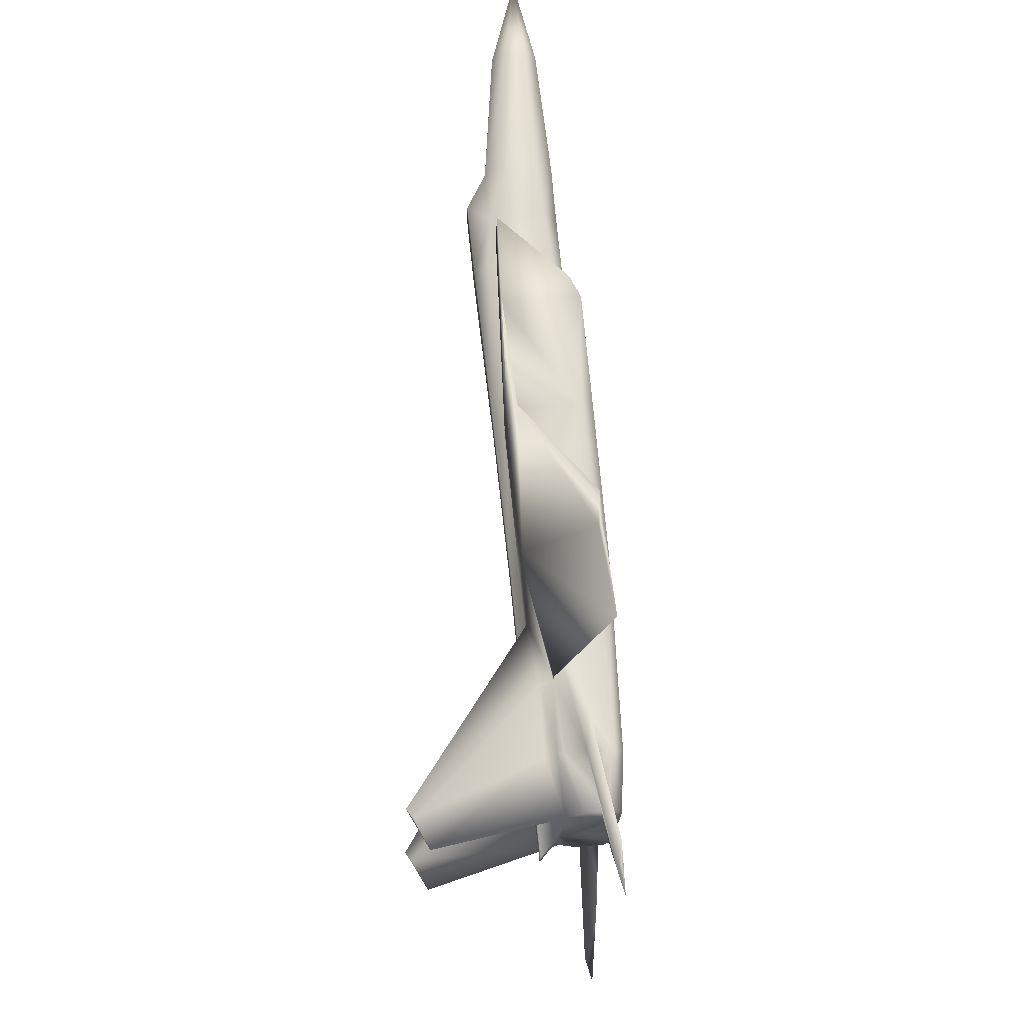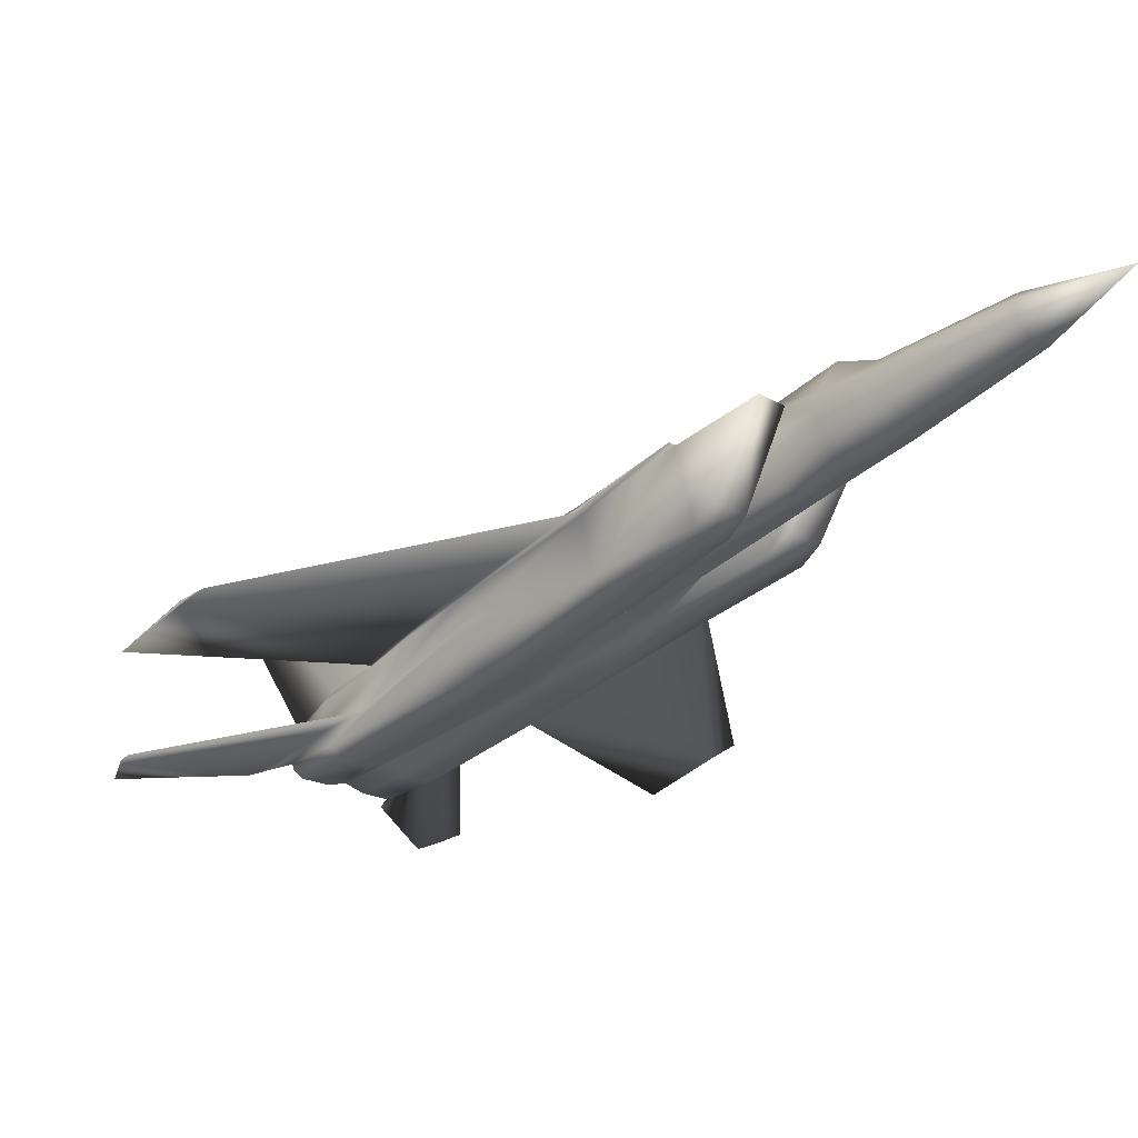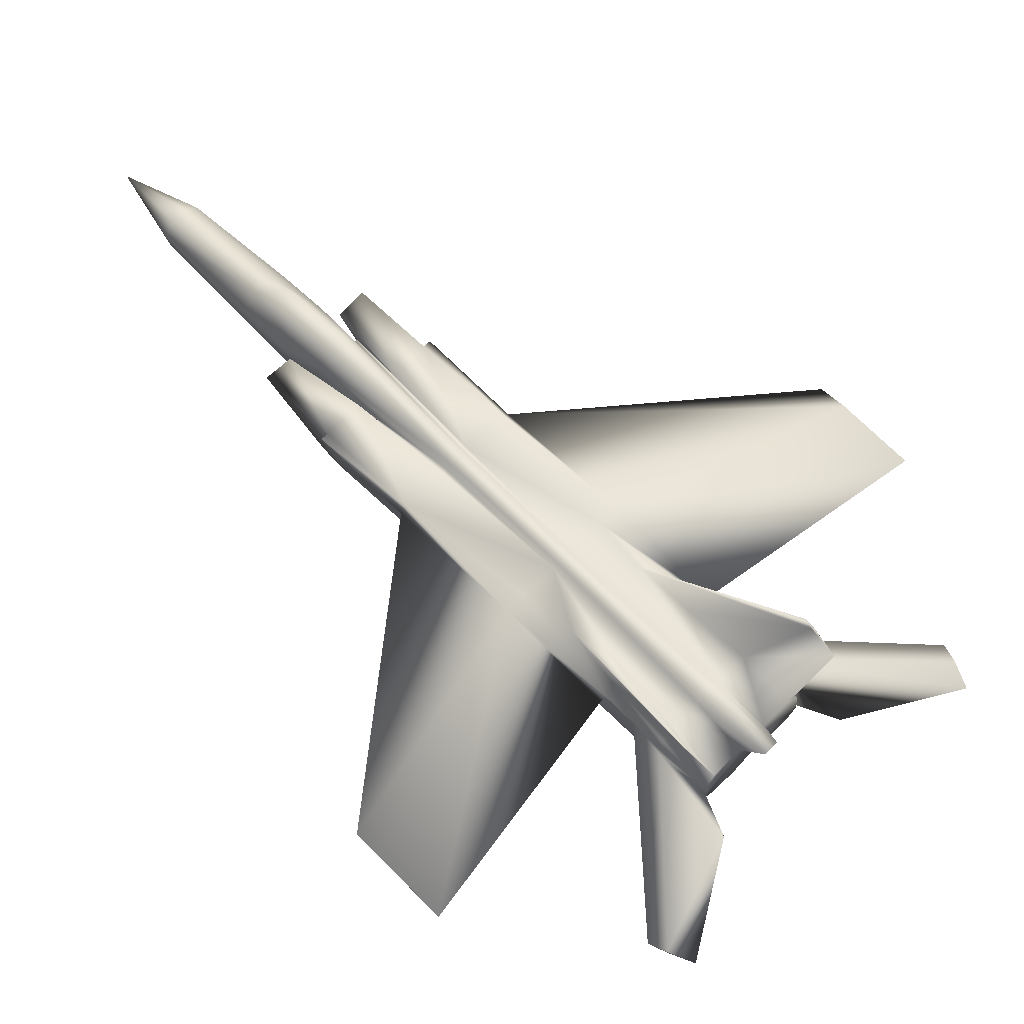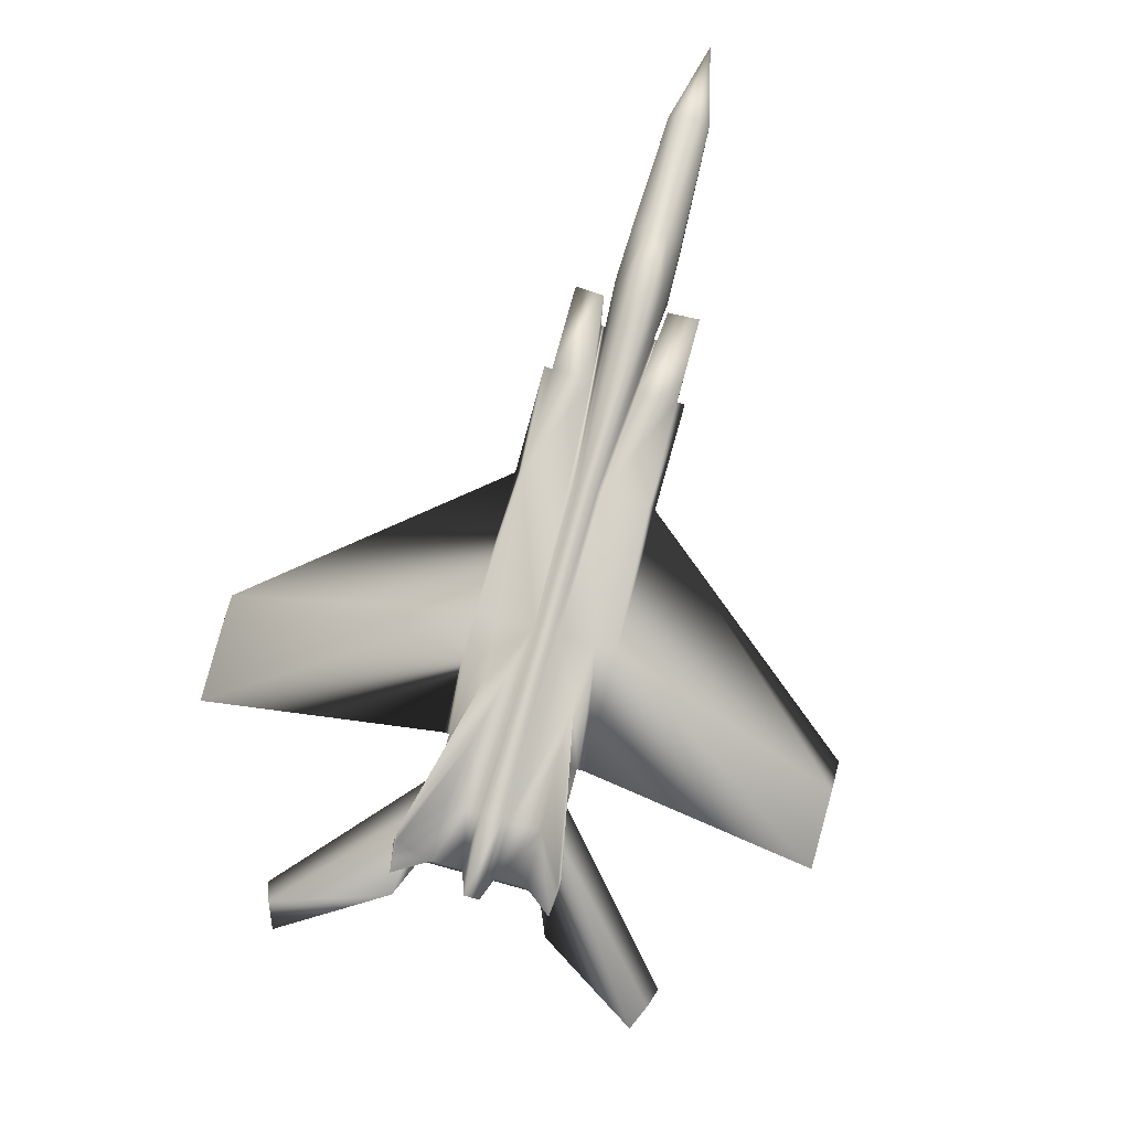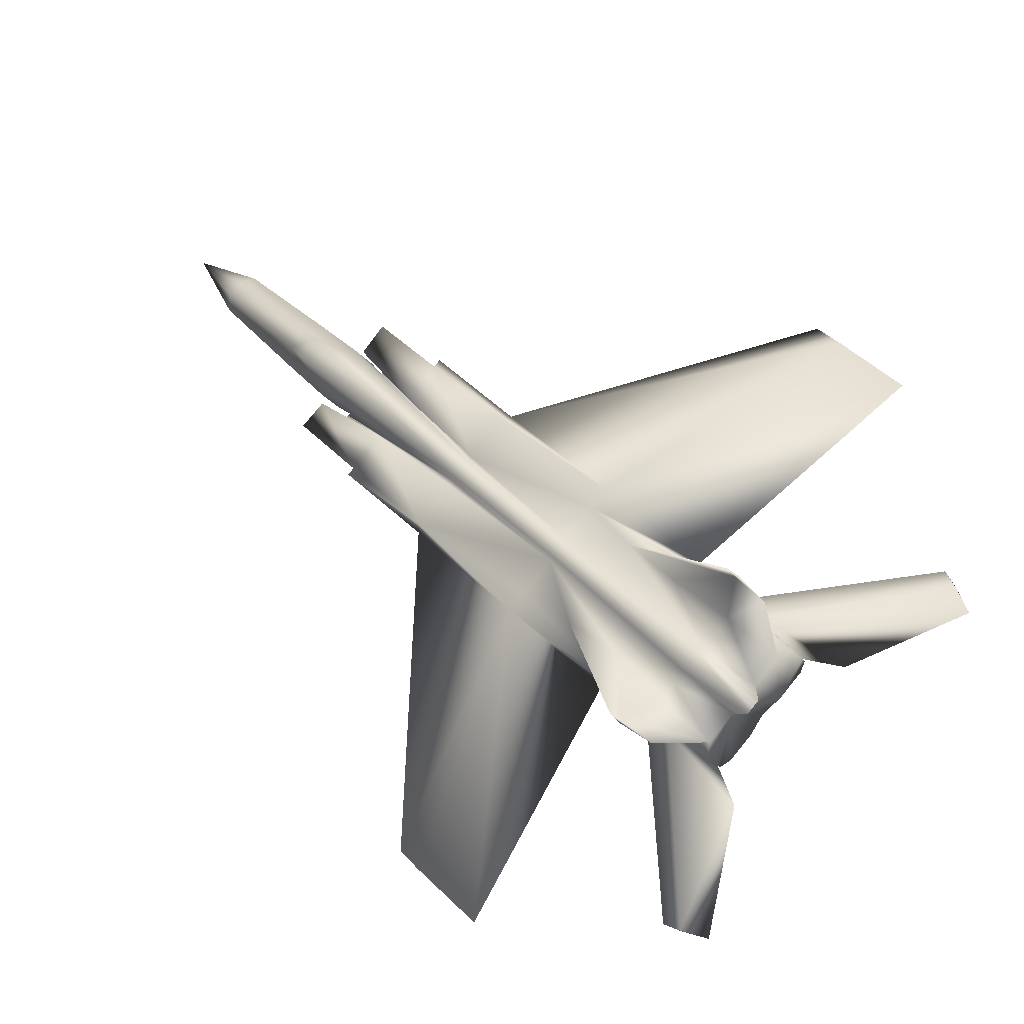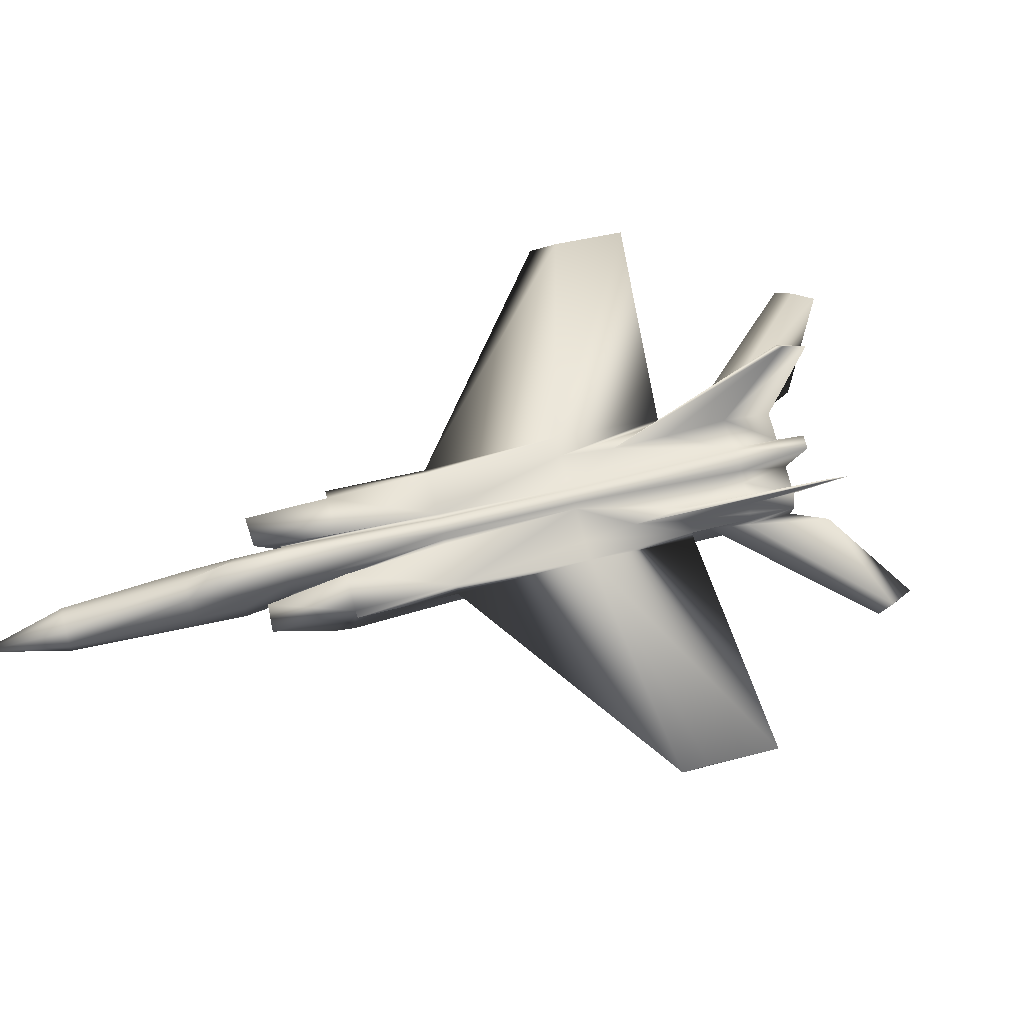
<metadata>
{"format":"obj","ext":"obj","renderer":"f3d","projection":"perspective","resolution":1024,"background":"white","views":[{"elev":22.3,"azim":90.0,"up":"+Y"},{"elev":62.2,"azim":176.1,"up":"+Y"},{"elev":-24.7,"azim":10.3,"up":"+Y"},{"elev":73.6,"azim":59.3,"up":"+Z"},{"elev":-26.5,"azim":33.4,"up":"+Y"},{"elev":76.7,"azim":-60.9,"up":"+Z"}]}
</metadata>
<code>
v 0.74 0.2665 0.02876
v 0.7634 0.2892 0.02728
v 0.7726 0.297 0.03485
v 0.7732 0.2968 0.04092
v 0.7756 0.2959 0.06523
v 0.7672 0.2853 0.0836
v 0.7416 0.2605 0.08523
v 0.7266 0.2484 0.06732
v 0.7236 0.2495 0.03694
v 0.7153 0.235 0.0869
v 0.6898 0.2101 0.08852
v 0.6778 0.2009 0.07145
v 0.6754 0.2018 0.04714
v 0.6748 0.202 0.04106
v 0.6827 0.2108 0.0324
v 0.7057 0.2331 0.03094
v 0.3199 0.7772 0.1527
v 0.3656 0.7251 0.07503
v 0.3339 0.6942 0.07705
v 0.2155 0.6758 0.1594
v 0.2411 0.6978 0.1581
v 0.293 0.6545 0.07964
v 0.2613 0.6237 0.08166
v 0.2951 0.7502 0.1547
v 0.2464 0.7687 0.1864
v 0.2676 0.7606 0.1609
v 0.2162 0.7978 0.1671
v 0.2282 0.751 0.1875
v 0.2341 0.728 0.163
v 0.2844 0.6926 0.1792
v 0.1987 0.7808 0.1682
v 0.3026 0.7103 0.1781
v 0.025 0.975 0.1352
v 0.1086 0.9045 0.1596
v 0.1177 0.9153 0.1448
v 0.1157 0.9161 0.124
v 0.104 0.9067 0.11
v 0.08938 0.8925 0.1109
v 0.08063 0.882 0.1262
v 0.0827 0.8813 0.147
v 0.0947 0.891 0.1605
v 0.8228 0.2814 0.2162
v 0.8046 0.3063 0.2333
v 0.8028 0.3045 0.2344
v 0.7974 0.3127 0.2404
v 0.6767 0.3888 0.1088
v 0.6225 0.4315 0.1209
v 0.7256 0.3288 0.1068
v 0.6703 0.3818 0.1143
v 0.7012 0.1633 0.2239
v 0.6776 0.183 0.2413
v 0.6454 0.2513 0.1093
v 0.6719 0.1907 0.2484
v 0.6795 0.1847 0.2422
v 0.6021 0.3156 0.1186
v 0.5503 0.3613 0.1255
v 0.5906 0.3051 0.1143
v 0.649 0.2544 0.1117
v 0.7286 0.3321 0.104
v 0.632 0.03621 0.0535
v 0.6597 0.025 0.05031
v 0.6324 0.03606 0.05755
v 0.6124 0.04622 0.05582
v 0.6307 0.2426 0.06848
v 0.6039 0.2817 0.06545
v 0.6296 0.243 0.05734
v 0.6929 0.156 0.04779
v 0.9501 0.3072 0.03184
v 0.9403 0.3353 0.03797
v 0.7351 0.344 0.06185
v 0.8184 0.278 0.03981
v 0.9399 0.3354 0.03392
v 0.9306 0.3553 0.03559
v 0.6965 0.3718 0.05956
v 0.7344 0.3442 0.05476
v 0.4826 0.62 0.1311
v 0.5973 0.501 0.1153
v 0.5914 0.4953 0.1156
v 0.4768 0.6144 0.1315
v 0.6904 0.4038 0.09466
v 0.5983 0.5006 0.1259
v 0.5808 0.4836 0.127
v 0.6846 0.3981 0.09503
v 0.3973 0.7104 0.1476
v 0.4778 0.614 0.1421
v 0.8436 0.6337 0.05772
v 0.9047 0.5697 0.04206
v 0.8431 0.6338 0.05316
v 0.3381 0.1432 0.08528
v 0.3149 0.1673 0.08849
v 0.3666 0.5073 0.1385
v 0.4812 0.3883 0.1226
v 0.5744 0.2911 0.102
v 0.4871 0.3939 0.1223
v 0.5802 0.2967 0.1017
v 0.3386 0.143 0.08983
v 0.2798 0.5962 0.1551
v 0.2864 0.6026 0.1547
v 0.3724 0.513 0.1381
v 0.3998 0.07903 0.07417
v 0.4823 0.3879 0.1333
v 0.4998 0.4049 0.1322
v 0.3735 0.5126 0.1488
v 0.8199 0.6579 0.05638
v 0.3907 0.704 0.148
v 0.2268 0.8111 0.1446
v 0.2238 0.8127 0.1106
v 0.3088 0.7183 0.1629
v 0.4395 0.5767 0.1446
v 0.3139 0.7263 0.1402
v 0.3103 0.7227 0.1404
v 0.4355 0.5728 0.1448
v 0.4703 0.6168 0.06618
v 0.3822 0.7072 0.06246
v 0.3572 0.6714 0.1502
v 0.3494 0.6753 0.06455
v 0.4311 0.5809 0.05287
v 0.5502 0.4538 0.129
v 0.542 0.4573 0.04385
v 0.4278 0.5762 0.06328
v 0.5858 0.4974 0.05891
v 0.5736 0.4887 0.03624
v 0.4625 0.6114 0.05088
v 0.6942 0.3092 0.02725
v 0.6819 0.2961 0.03669
v 0.7096 0.3132 0.1078
v 0.7374 0.3431 0.08514
v 0.734 0.339 0.09147
v 0.7326 0.3449 0.03653
v 0.5886 0.4964 0.08727
v 0.4842 0.395 0.09391
v 0.7434 0.2214 0.1087
v 0.7558 0.2335 0.1079
v 0.6951 0.298 0.1174
v 0.6812 0.2846 0.1183
v 0.6764 0.281 0.1099
v 0.665 0.27 0.1106
v 0.638 0.2457 0.09757
v 0.633 0.2417 0.09178
v 0.5216 0.4375 0.04516
v 0.6782 0.2925 0.03692
v 0.6643 0.2801 0.02915
v 0.535 0.4379 0.1386
v 0.5305 0.4347 0.1302
v 0.3705 0.522 0.05672
v 0.3659 0.5154 0.07282
v 0.2778 0.6058 0.0691
v 0.4158 0.5537 0.1461
v 0.4118 0.5498 0.1463
v 0.4073 0.5564 0.06458
v 0.4205 0.5568 0.1565
v 0.3199 0.6352 0.1525
v 0.2657 0.6795 0.1432
v 0.4019 0.5525 0.05473
v 0.3107 0.6377 0.06701
v 0.2694 0.683 0.143
v 0.2744 0.6958 0.08304
v 0.2934 0.7143 0.08183
v 0.2753 0.6857 0.165
v 0.1909 0.7833 0.09359
v 0.2091 0.801 0.09242
v 0.234 0.7378 0.08864
v 0.253 0.7563 0.08743
v 0.18 0.7701 0.1133
v 0.1838 0.7692 0.1473
v 0.6282 0.2435 0.04316
v 0.2716 0.7675 0.1377
v 0.2679 0.7688 0.1013
v 0.3025 0.7217 0.09246
v 0.4329 0.5689 0.1557
v 0.7215 0.3358 0.025
v 0.6982 0.3023 0.1085
v 0.6368 0.2535 0.03038
v 0.4889 0.4065 0.04163
v 0.4814 0.3961 0.06555
v 0.2675 0.6876 0.09469
v 0.2219 0.7242 0.1042
v 0.2256 0.7228 0.1406
v 0.5474 0.4499 0.1378
f 1 2 3
f 1 3 4
f 1 4 5
f 1 5 6
f 1 6 7
f 1 7 8
f 1 8 9
f 10 11 12
f 10 12 13
f 10 13 14
f 10 14 15
f 10 15 16
f 10 16 9
f 10 9 8
f 17 18 19
f 20 21 22
f 20 22 23
f 24 17 19
f 25 26 27
f 28 29 30
f 31 28 25
f 31 25 27
f 28 30 32
f 28 32 25
f 28 31 29
f 25 32 26
f 33 34 35
f 33 36 37
f 38 33 37
f 33 39 40
f 33 40 41
f 33 38 39
f 41 34 33
f 33 35 36
f 42 43 44
f 45 43 46
f 45 46 47
f 42 44 48
f 42 48 6
f 49 48 44
f 11 50 51
f 11 51 52
f 53 54 55
f 53 55 56
f 51 57 52
f 53 51 54
f 50 54 51
f 51 53 56
f 51 56 57
f 54 50 11
f 54 11 58
f 55 54 58
f 42 6 59
f 42 59 43
f 44 45 47
f 44 47 49
f 43 59 46
f 45 44 43
f 60 61 62
f 63 62 64
f 63 64 65
f 61 60 66
f 61 66 67
f 68 69 70
f 68 70 71
f 72 73 69
f 4 71 70
f 13 67 66
f 63 65 66
f 73 74 70
f 69 73 70
f 60 63 66
f 13 64 67
f 4 75 71
f 72 69 68
f 73 72 75
f 73 75 74
f 72 68 71
f 72 71 75
f 62 61 67
f 62 67 64
f 60 62 63
f 76 77 78
f 76 78 79
f 80 81 82
f 80 82 83
f 76 84 85
f 86 87 88
f 88 87 80
f 88 80 77
f 89 90 91
f 89 91 92
f 93 92 94
f 93 94 95
f 89 96 90
f 91 97 98
f 91 98 99
f 85 81 76
f 86 76 81
f 87 81 80
f 100 89 93
f 96 100 101
f 102 103 101
f 103 91 101
f 100 93 101
f 89 92 93
f 87 86 81
f 86 104 76
f 85 82 81
f 92 91 99
f 92 99 94
f 101 93 95
f 101 95 102
f 91 103 97
f 96 89 100
f 90 96 101
f 90 101 91
f 104 88 77
f 104 77 76
f 77 80 83
f 77 83 78
f 88 104 86
f 84 76 79
f 84 79 105
f 36 35 106
f 36 106 107
f 32 108 26
f 109 110 111
f 109 111 112
f 105 79 113
f 105 113 114
f 105 115 109
f 105 109 85
f 110 116 117
f 17 24 115
f 17 115 105
f 19 18 114
f 19 114 116
f 108 112 111
f 82 85 109
f 82 109 118
f 119 120 117
f 105 85 84
f 113 121 122
f 113 122 123
f 47 82 118
f 119 124 125
f 48 49 126
f 5 127 128
f 7 6 48
f 7 48 126
f 4 3 129
f 4 129 75
f 128 127 83
f 128 83 46
f 127 5 4
f 127 4 70
f 121 113 130
f 94 99 131
f 57 56 95
f 56 102 95
f 132 133 134
f 132 134 135
f 10 136 137
f 12 138 139
f 58 137 55
f 133 132 10
f 133 10 7
f 140 141 142
f 136 135 143
f 136 143 144
f 145 146 147
f 148 149 144
f 131 99 146
f 120 119 140
f 120 140 150
f 144 143 151
f 144 151 148
f 147 98 23
f 152 153 21
f 20 23 98
f 153 154 155
f 152 98 103
f 152 103 149
f 99 98 147
f 99 147 146
f 153 149 148
f 153 148 156
f 120 150 157
f 120 157 158
f 30 29 159
f 160 38 37
f 160 37 161
f 157 162 163
f 157 163 158
f 40 39 164
f 40 164 165
f 78 70 74
f 66 65 166
f 107 106 167
f 161 107 168
f 106 27 26
f 35 34 27
f 111 169 168
f 167 26 108
f 158 163 168
f 170 112 108
f 117 120 111
f 122 119 117
f 129 121 130
f 129 171 122
f 122 171 124
f 1 124 171
f 3 2 171
f 9 125 124
f 133 7 172
f 83 127 70
f 65 139 95
f 94 131 65
f 132 135 136
f 9 16 142
f 14 166 173
f 16 15 173
f 12 11 52
f 174 140 142
f 166 175 174
f 166 65 131
f 174 145 154
f 154 153 156
f 22 21 153
f 151 30 159
f 157 176 177
f 178 156 159
f 156 178 177
f 40 165 31
f 165 178 29
f 160 162 177
f 95 94 65
f 160 177 164
f 165 29 31
f 41 40 31
f 176 156 177
f 178 159 29
f 157 177 162
f 148 151 159
f 155 22 153
f 154 156 150
f 140 174 154
f 166 131 175
f 173 166 174
f 174 142 173
f 12 52 138
f 16 173 142
f 15 14 173
f 9 142 141
f 10 132 136
f 65 64 139
f 74 130 78
f 78 83 70
f 133 172 134
f 1 9 124
f 3 171 129
f 2 1 171
f 119 122 124
f 129 122 121
f 74 129 130
f 122 117 123
f 110 117 111
f 170 108 32
f 169 158 168
f 111 167 108
f 111 168 167
f 35 27 106
f 167 106 26
f 163 161 168
f 168 107 167
f 74 75 129
f 164 177 178
f 164 178 165
f 39 38 160
f 39 160 164
f 41 31 27
f 41 27 34
f 162 160 161
f 162 161 163
f 151 170 32
f 151 32 30
f 150 176 157
f 156 176 150
f 147 155 154
f 147 154 145
f 153 152 149
f 21 20 98
f 21 98 152
f 23 22 155
f 23 155 147
f 159 156 148
f 103 102 144
f 103 144 149
f 143 179 170
f 143 170 151
f 140 154 150
f 98 97 103
f 175 146 145
f 175 145 174
f 56 144 102
f 135 134 179
f 135 179 143
f 140 119 125
f 140 125 141
f 55 137 136
f 55 136 144
f 55 144 56
f 52 57 138
f 11 10 137
f 11 137 58
f 9 141 125
f 14 13 66
f 14 66 166
f 139 138 57
f 139 57 95
f 12 139 64
f 12 64 13
f 175 131 146
f 78 130 79
f 46 83 47
f 47 83 82
f 7 126 172
f 6 5 128
f 6 128 59
f 59 128 46
f 172 126 49
f 172 49 47
f 172 47 118
f 134 172 118
f 134 118 179
f 123 114 113
f 112 118 109
f 130 113 79
f 179 118 112
f 179 112 170
f 114 18 105
f 115 24 110
f 17 105 18
f 19 116 110
f 19 110 24
f 110 109 115
f 116 114 123
f 116 123 117
f 111 120 169
f 120 158 169
f 37 36 107
f 37 107 161
f 8 7 10

</code>
